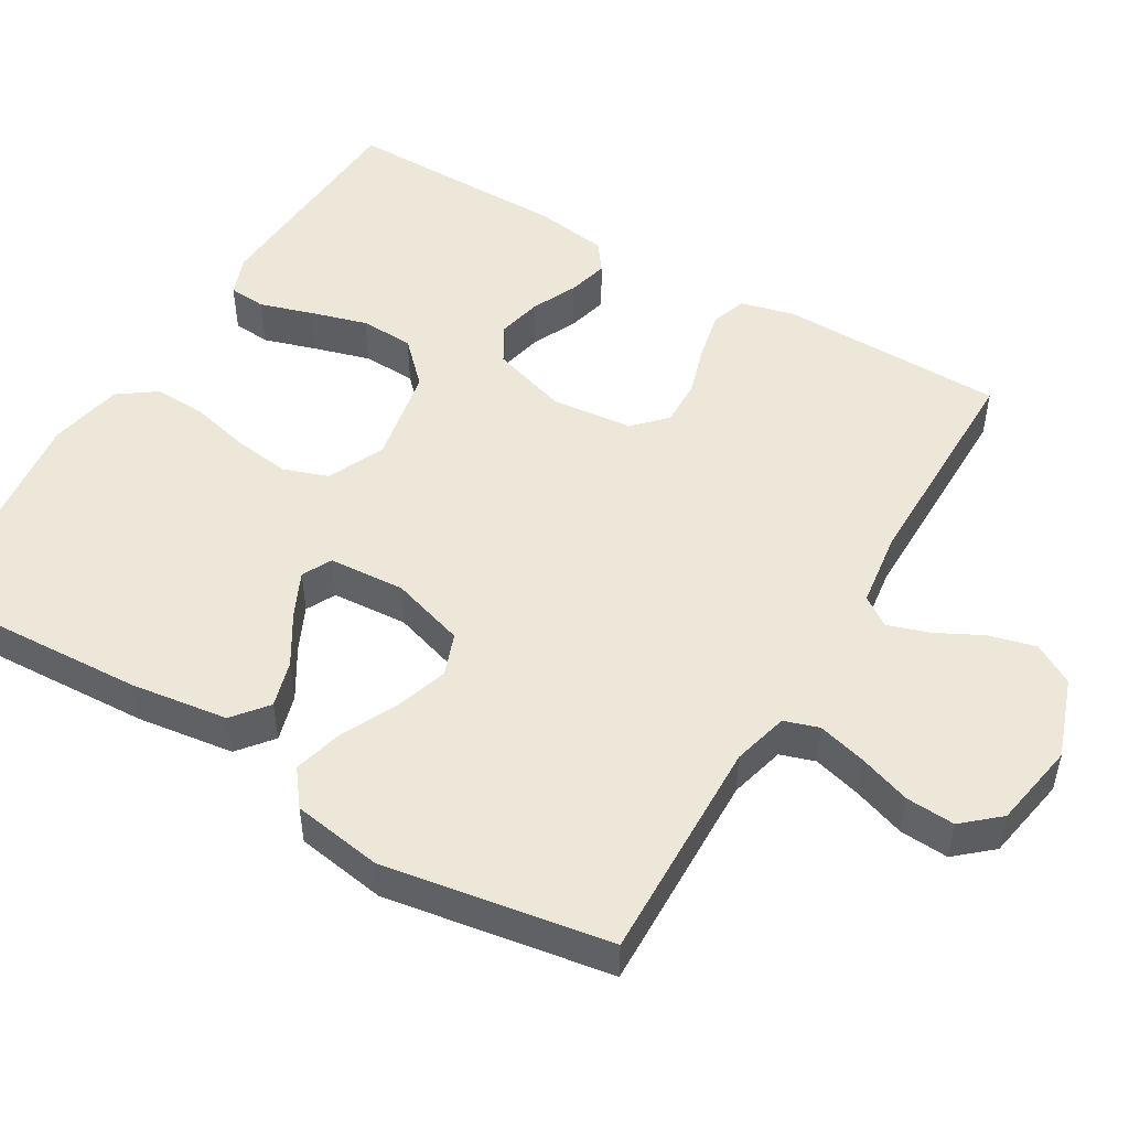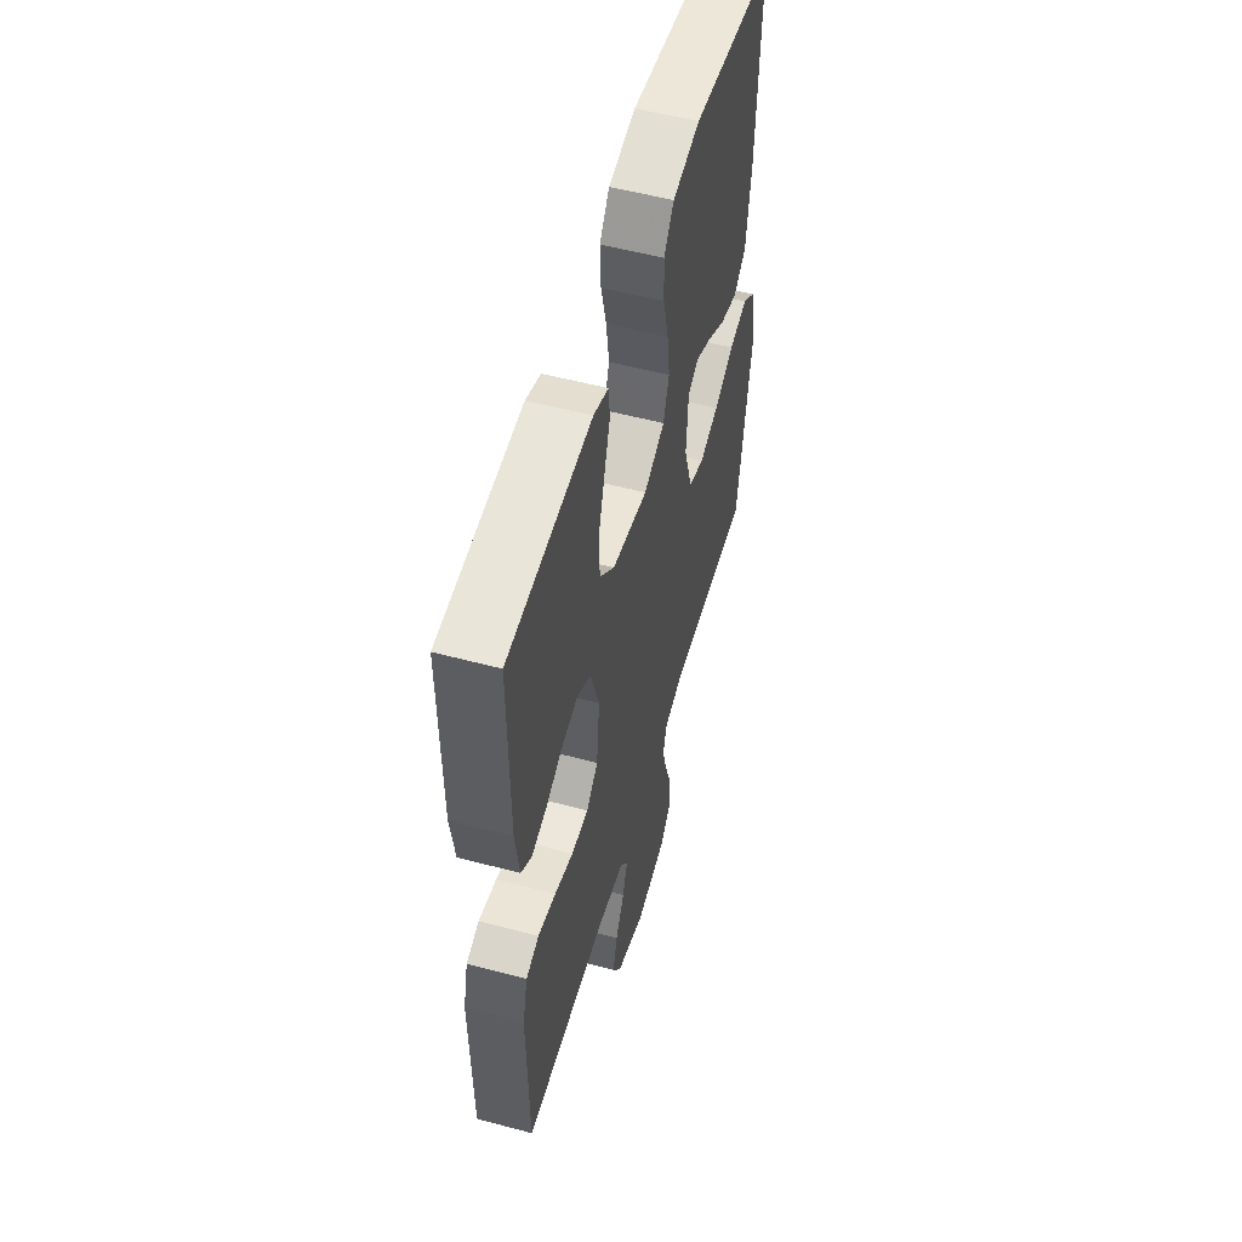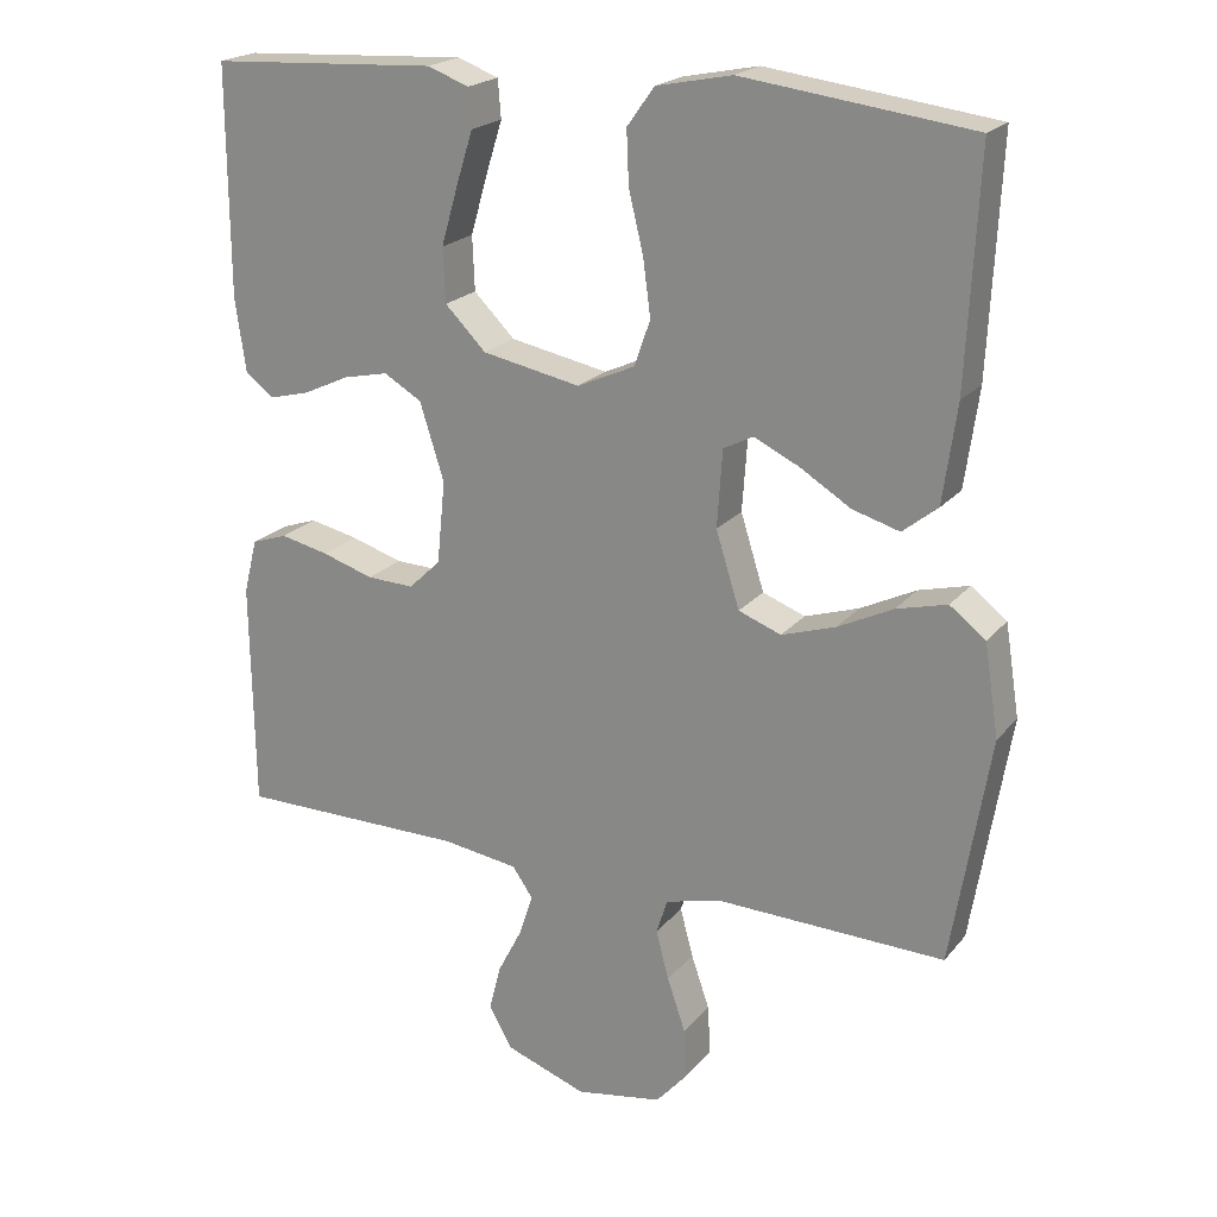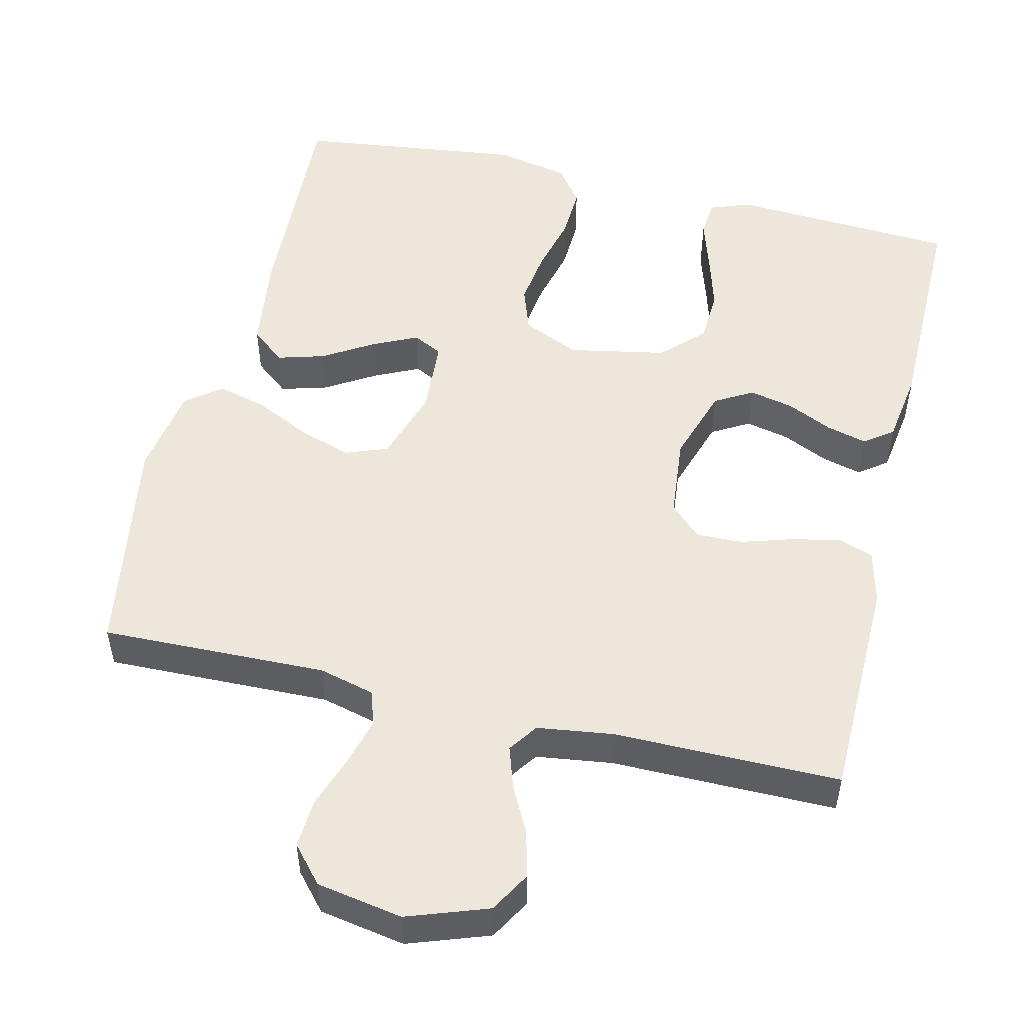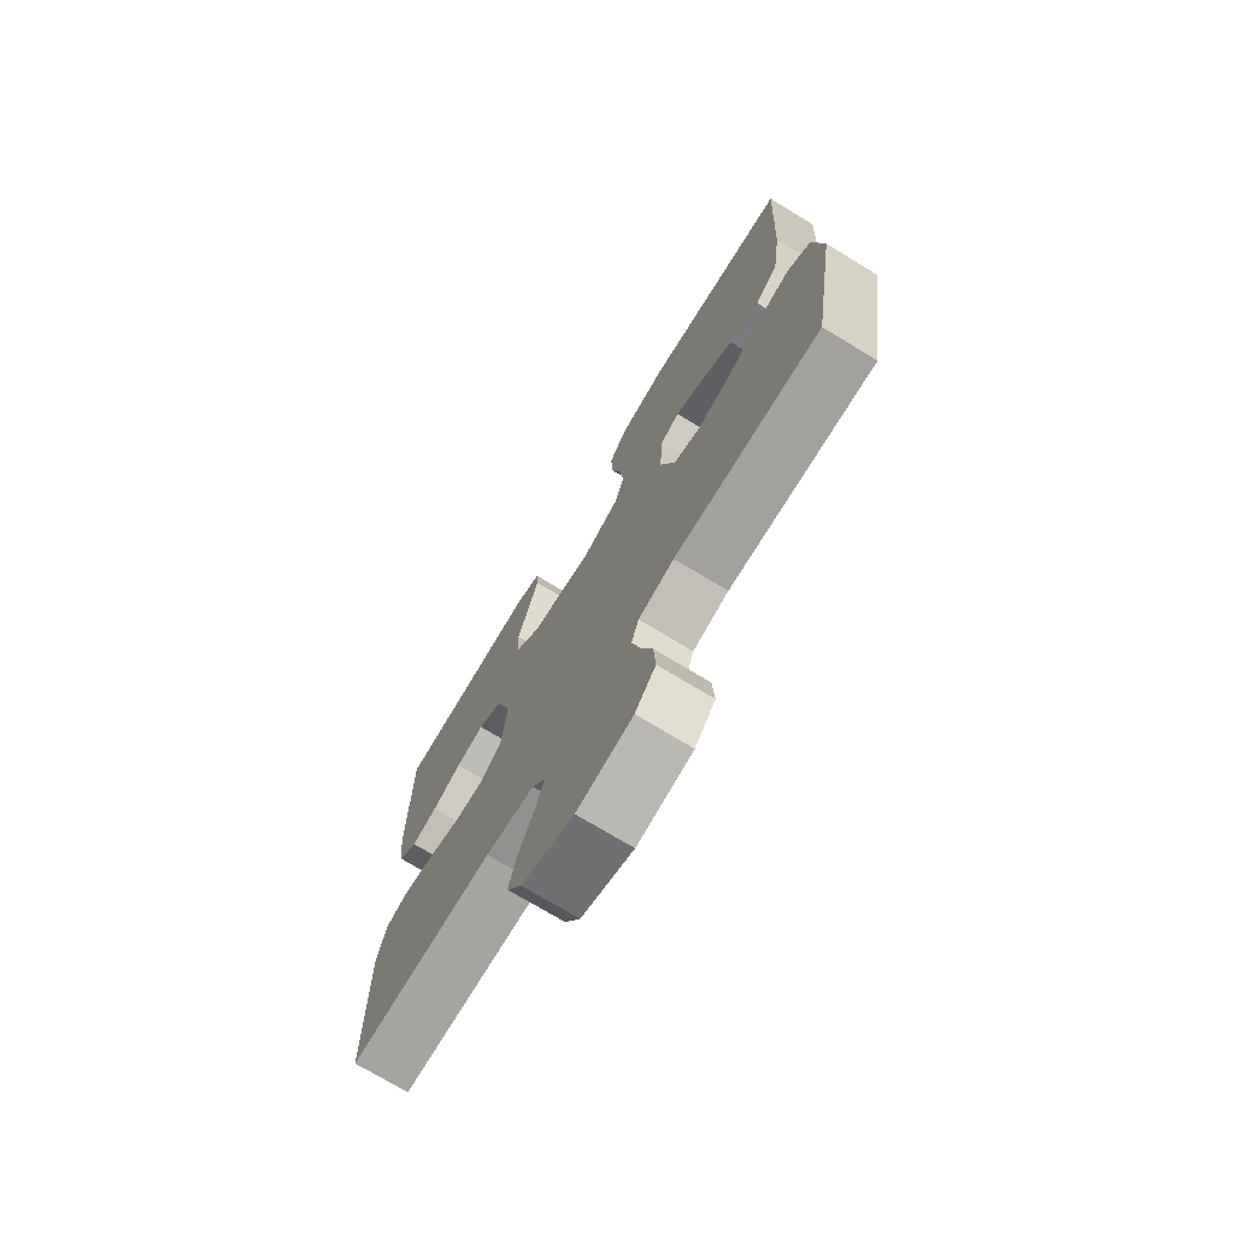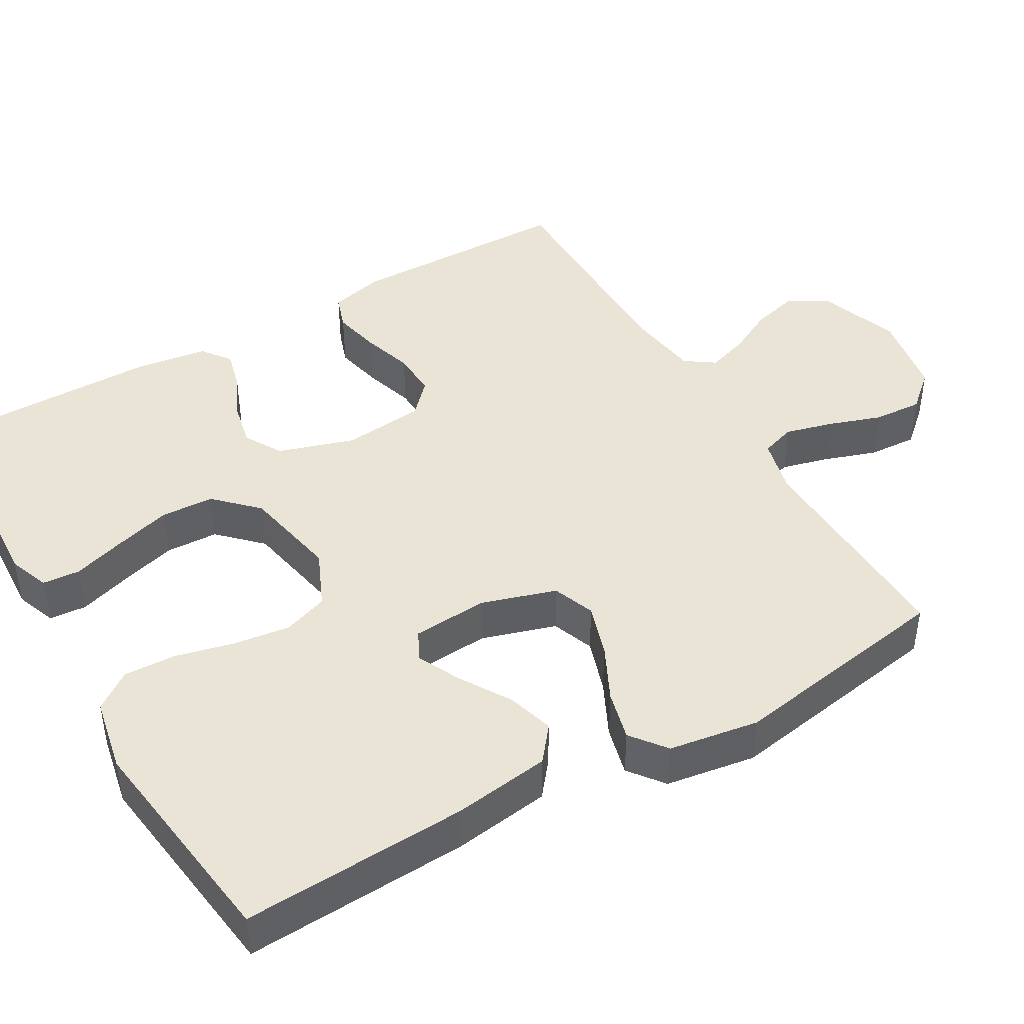
<metadata>
{"format":"obj","ext":"obj","renderer":"f3d","projection":"perspective","resolution":1024,"background":"white","views":[{"elev":50.1,"azim":120.7,"up":"+Y"},{"elev":54.5,"azim":-74.2,"up":"+Z"},{"elev":20.9,"azim":27.9,"up":"+Z"},{"elev":51.5,"azim":-166.5,"up":"+Y"},{"elev":-73.5,"azim":58.8,"up":"+Z"},{"elev":43.8,"azim":59.8,"up":"+Y"}]}
</metadata>
<code>
v 0.5 0.07 0.5
v 0.485 0.07 0.2
v 0.467 0.07 0.071
v 0.421 0.07 0.034
v 0.359 0.07 0.052
v 0.292 0.07 0.093
v 0.233 0.07 0.121
v 0.194 0.07 0.101
v 0.187 0.07 0
v 0.218 0.07 -0.099
v 0.274 0.07 -0.12
v 0.345 0.07 -0.097
v 0.418 0.07 -0.061
v 0.484 0.07 -0.044
v 0.531 0.07 -0.08
v 0.55 0.07 -0.2
v 0.5 0.07 -0.5
v 0.2 0.07 -0.492
v 0.126 0.07 -0.511
v 0.111 0.07 -0.557
v 0.128 0.07 -0.621
v 0.152 0.07 -0.691
v 0.156 0.07 -0.756
v 0.114 0.07 -0.804
v 0 0.07 -0.824
v -0.107 0.07 -0.786
v -0.138 0.07 -0.732
v -0.122 0.07 -0.67
v -0.09 0.07 -0.608
v -0.072 0.07 -0.553
v -0.099 0.07 -0.514
v -0.2 0.07 -0.5
v -0.5 0.07 -0.5
v -0.504 0.07 -0.2
v -0.486 0.07 -0.128
v -0.439 0.07 -0.112
v -0.375 0.07 -0.126
v -0.307 0.07 -0.147
v -0.245 0.07 -0.149
v -0.203 0.07 -0.109
v -0.192 0.07 0
v -0.224 0.07 0.101
v -0.274 0.07 0.13
v -0.333 0.07 0.117
v -0.393 0.07 0.089
v -0.447 0.07 0.075
v -0.485 0.07 0.103
v -0.499 0.07 0.2
v -0.5 0.07 0.5
v -0.2 0.07 0.517
v -0.146 0.07 0.497
v -0.142 0.07 0.447
v -0.164 0.07 0.377
v -0.186 0.07 0.301
v -0.183 0.07 0.23
v -0.129 0.07 0.176
v 0 0.07 0.151
v 0.076 0.07 0.185
v 0.097 0.07 0.245
v 0.087 0.07 0.32
v 0.068 0.07 0.398
v 0.065 0.07 0.468
v 0.101 0.07 0.518
v 0.2 0.07 0.538
v 0.5 0 0.5
v 0.485 0 0.2
v 0.467 0 0.071
v 0.421 0 0.034
v 0.359 0 0.052
v 0.292 0 0.093
v 0.233 0 0.121
v 0.194 0 0.101
v 0.187 0 0
v 0.218 0 -0.099
v 0.274 0 -0.12
v 0.345 0 -0.097
v 0.418 0 -0.061
v 0.484 0 -0.044
v 0.531 0 -0.08
v 0.55 0 -0.2
v 0.5 0 -0.5
v 0.2 0 -0.492
v 0.126 0 -0.511
v 0.111 0 -0.557
v 0.128 0 -0.621
v 0.152 0 -0.691
v 0.156 0 -0.756
v 0.114 0 -0.804
v 0 0 -0.824
v -0.107 0 -0.786
v -0.138 0 -0.732
v -0.122 0 -0.67
v -0.09 0 -0.608
v -0.072 0 -0.553
v -0.099 0 -0.514
v -0.2 0 -0.5
v -0.5 0 -0.5
v -0.504 0 -0.2
v -0.486 0 -0.128
v -0.439 0 -0.112
v -0.375 0 -0.126
v -0.307 0 -0.147
v -0.245 0 -0.149
v -0.203 0 -0.109
v -0.192 0 0
v -0.224 0 0.101
v -0.274 0 0.13
v -0.333 0 0.117
v -0.393 0 0.089
v -0.447 0 0.075
v -0.485 0 0.103
v -0.499 0 0.2
v -0.5 0 0.5
v -0.2 0 0.517
v -0.146 0 0.497
v -0.142 0 0.447
v -0.164 0 0.377
v -0.186 0 0.301
v -0.183 0 0.23
v -0.129 0 0.176
v 0 0 0.151
v 0.076 0 0.185
v 0.097 0 0.245
v 0.087 0 0.32
v 0.068 0 0.398
v 0.065 0 0.468
v 0.101 0 0.518
v 0.2 0 0.538
f 60 61 62 63
f 59 60 63 64
f 58 59 64 1
f 50 51 52 53
f 50 53 54
f 49 50 54 55
f 44 45 46 47
f 43 44 47 48
f 35 36 37 38
f 33 34 35 38
f 32 33 38 39
f 31 32 39 40
f 26 27 28 29
f 26 29 30
f 25 26 30
f 24 25 30
f 21 22 23 24
f 20 21 24 30
f 19 20 30 31
f 15 16 17 18
f 12 13 14 15
f 11 12 15 18
f 10 11 18 19
f 3 4 5 6
f 3 6 7
f 58 1 2 3
f 58 3 7
f 57 58 7 8
f 56 57 8 9
f 48 49 55 56
f 43 48 56 9
f 42 43 9 10
f 41 42 10 19
f 19 31 40 41
f 127 126 125 124
f 128 127 124 123
f 65 128 123 122
f 117 116 115 114
f 118 117 114
f 119 118 114 113
f 111 110 109 108
f 112 111 108 107
f 102 101 100 99
f 102 99 98 97
f 103 102 97 96
f 104 103 96 95
f 93 92 91 90
f 94 93 90
f 94 90 89
f 94 89 88
f 88 87 86 85
f 94 88 85 84
f 95 94 84 83
f 82 81 80 79
f 79 78 77 76
f 82 79 76 75
f 83 82 75 74
f 70 69 68 67
f 71 70 67
f 67 66 65 122
f 71 67 122
f 72 71 122 121
f 73 72 121 120
f 120 119 113 112
f 73 120 112 107
f 74 73 107 106
f 83 74 106 105
f 105 104 95 83
f 1 65 66 2
f 2 66 67 3
f 3 67 68 4
f 4 68 69 5
f 5 69 70 6
f 6 70 71 7
f 7 71 72 8
f 8 72 73 9
f 9 73 74 10
f 10 74 75 11
f 11 75 76 12
f 12 76 77 13
f 13 77 78 14
f 14 78 79 15
f 15 79 80 16
f 16 80 81 17
f 17 81 82 18
f 18 82 83 19
f 19 83 84 20
f 20 84 85 21
f 21 85 86 22
f 22 86 87 23
f 23 87 88 24
f 24 88 89 25
f 25 89 90 26
f 26 90 91 27
f 27 91 92 28
f 28 92 93 29
f 29 93 94 30
f 30 94 95 31
f 31 95 96 32
f 32 96 97 33
f 33 97 98 34
f 34 98 99 35
f 35 99 100 36
f 36 100 101 37
f 37 101 102 38
f 38 102 103 39
f 39 103 104 40
f 40 104 105 41
f 41 105 106 42
f 42 106 107 43
f 43 107 108 44
f 44 108 109 45
f 45 109 110 46
f 46 110 111 47
f 47 111 112 48
f 48 112 113 49
f 49 113 114 50
f 50 114 115 51
f 51 115 116 52
f 52 116 117 53
f 53 117 118 54
f 54 118 119 55
f 55 119 120 56
f 56 120 121 57
f 57 121 122 58
f 58 122 123 59
f 59 123 124 60
f 60 124 125 61
f 61 125 126 62
f 62 126 127 63
f 63 127 128 64
f 64 128 65 1

</code>
